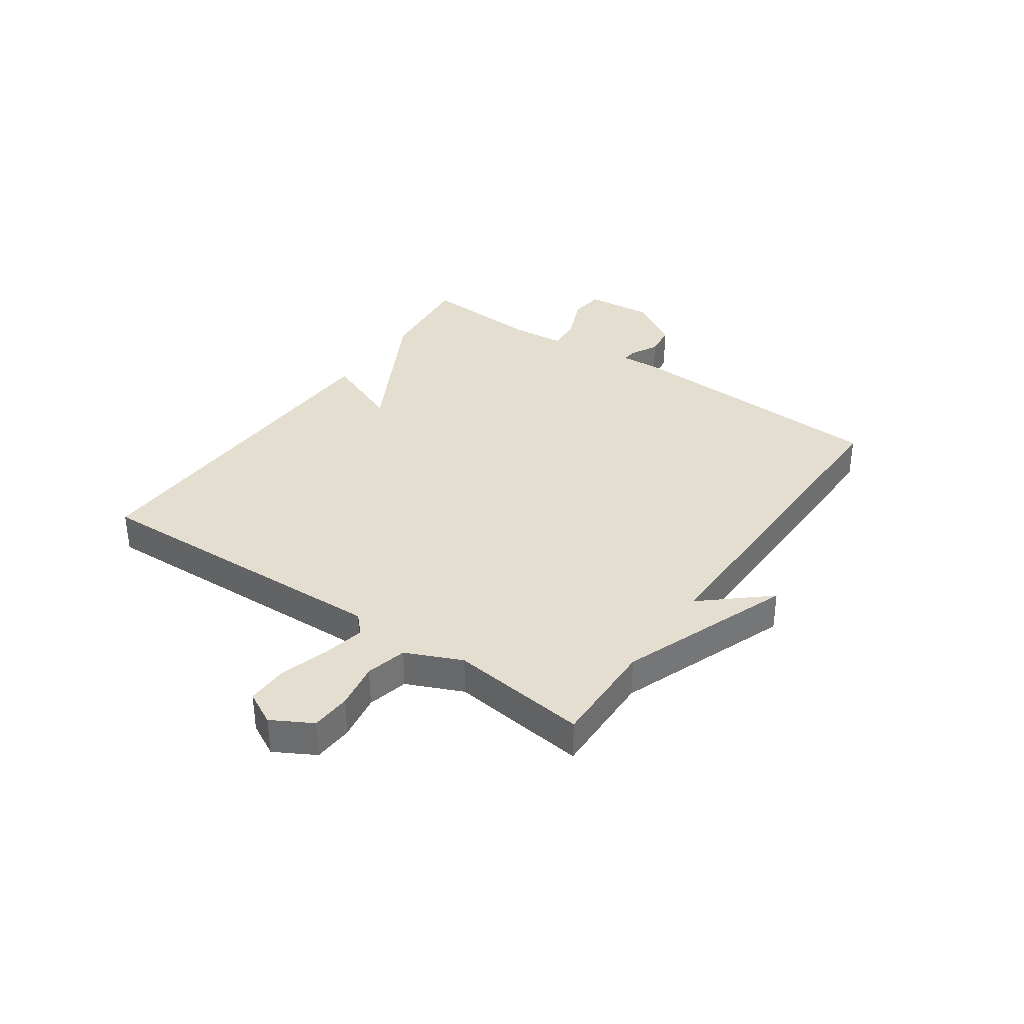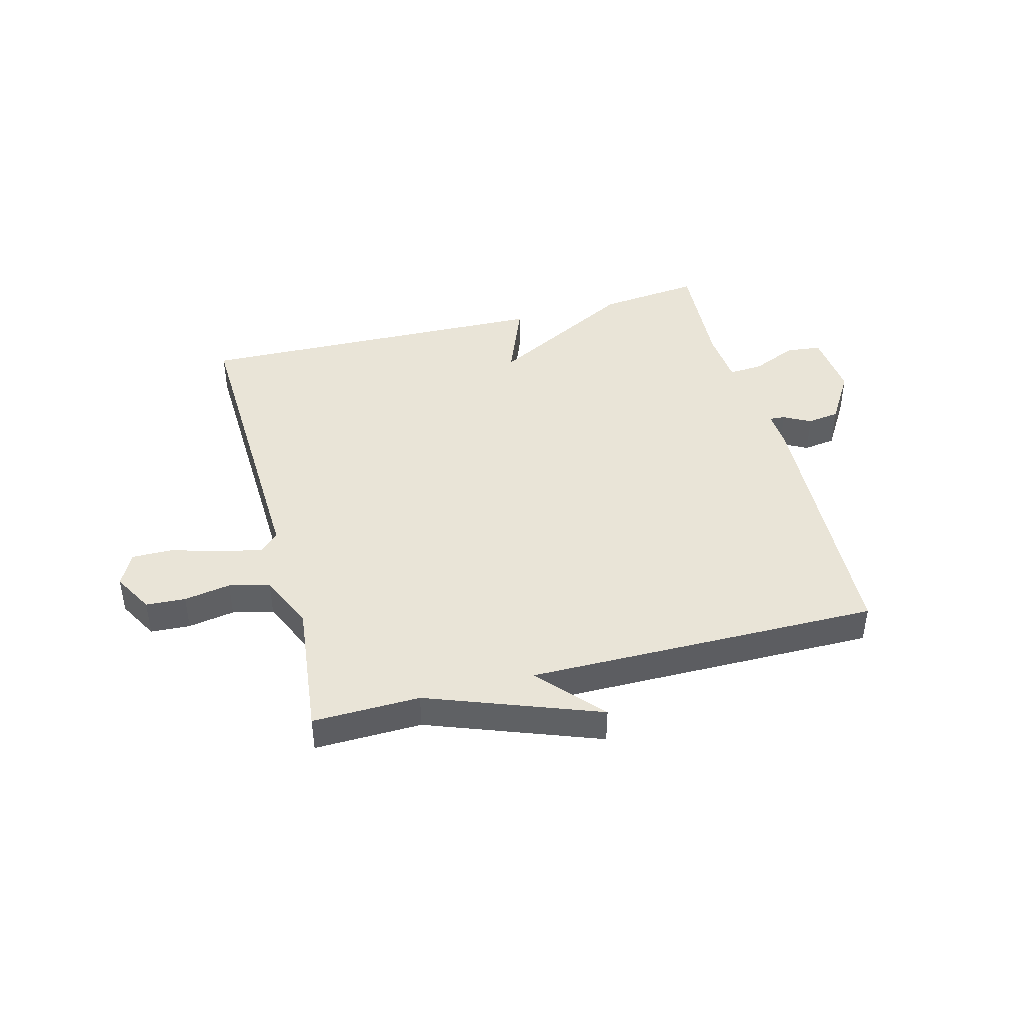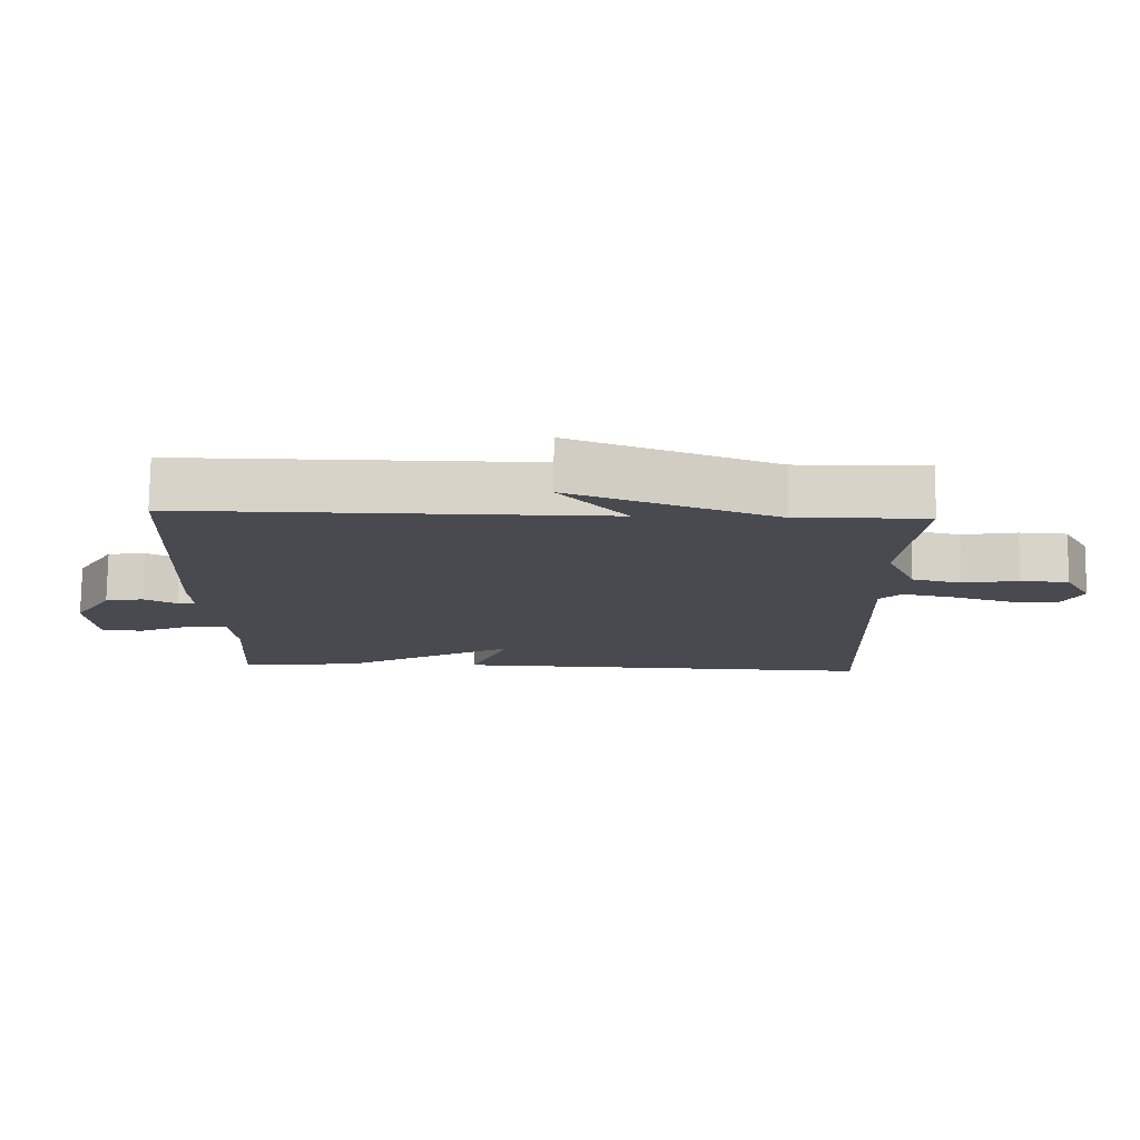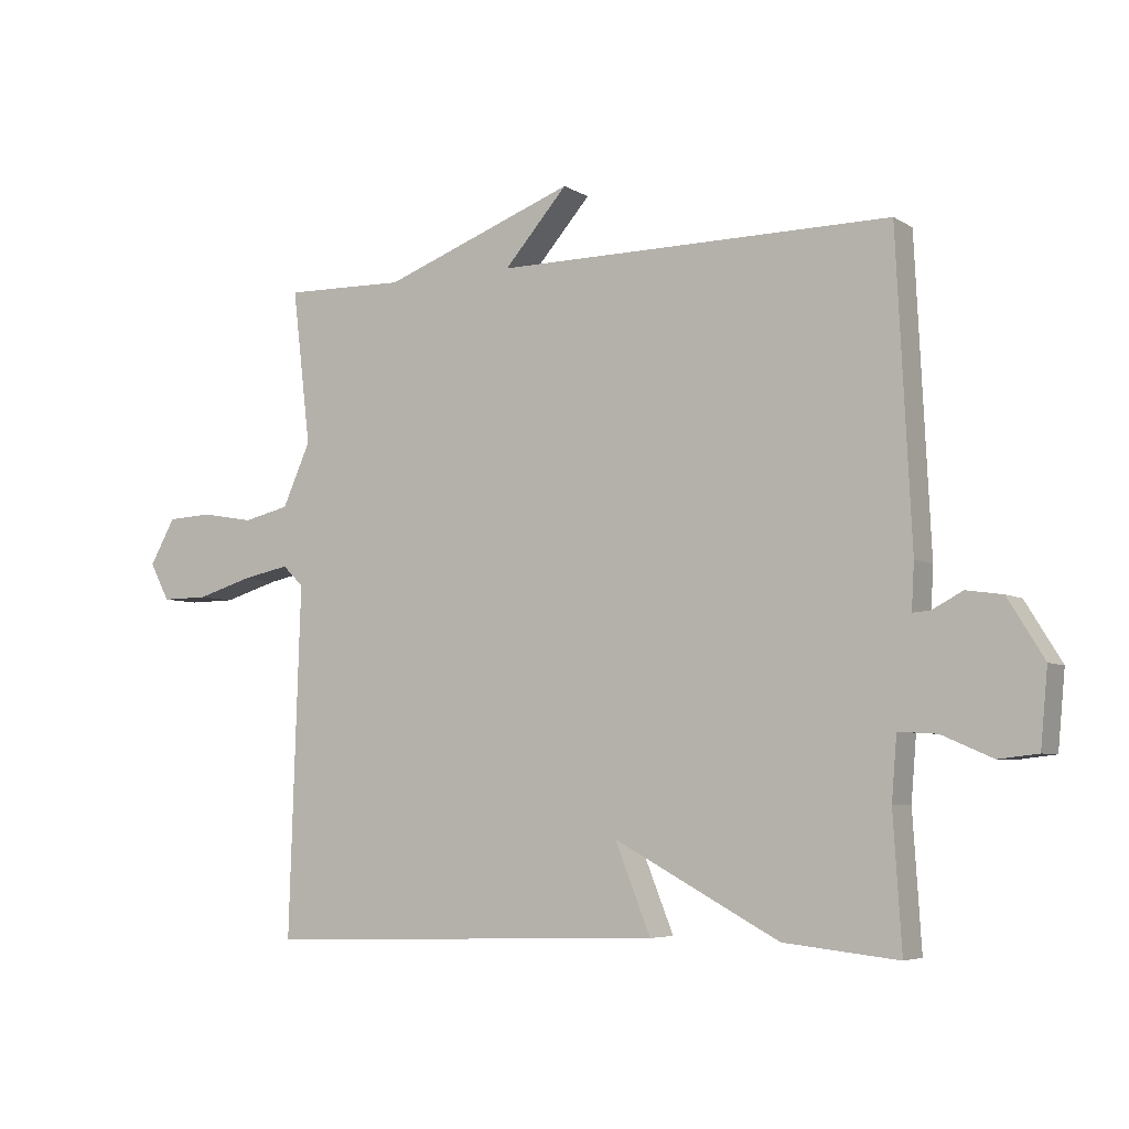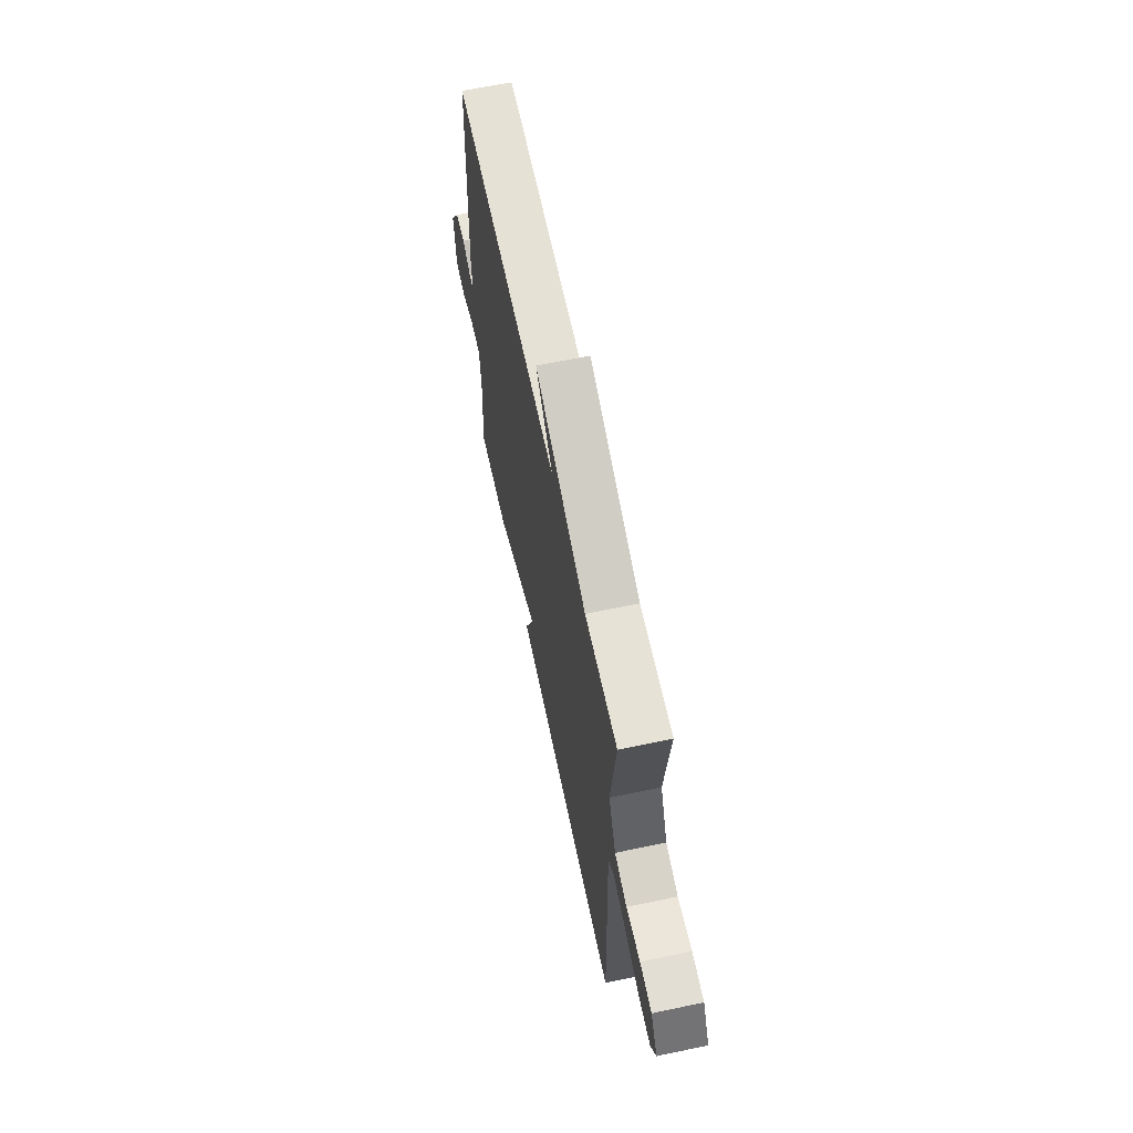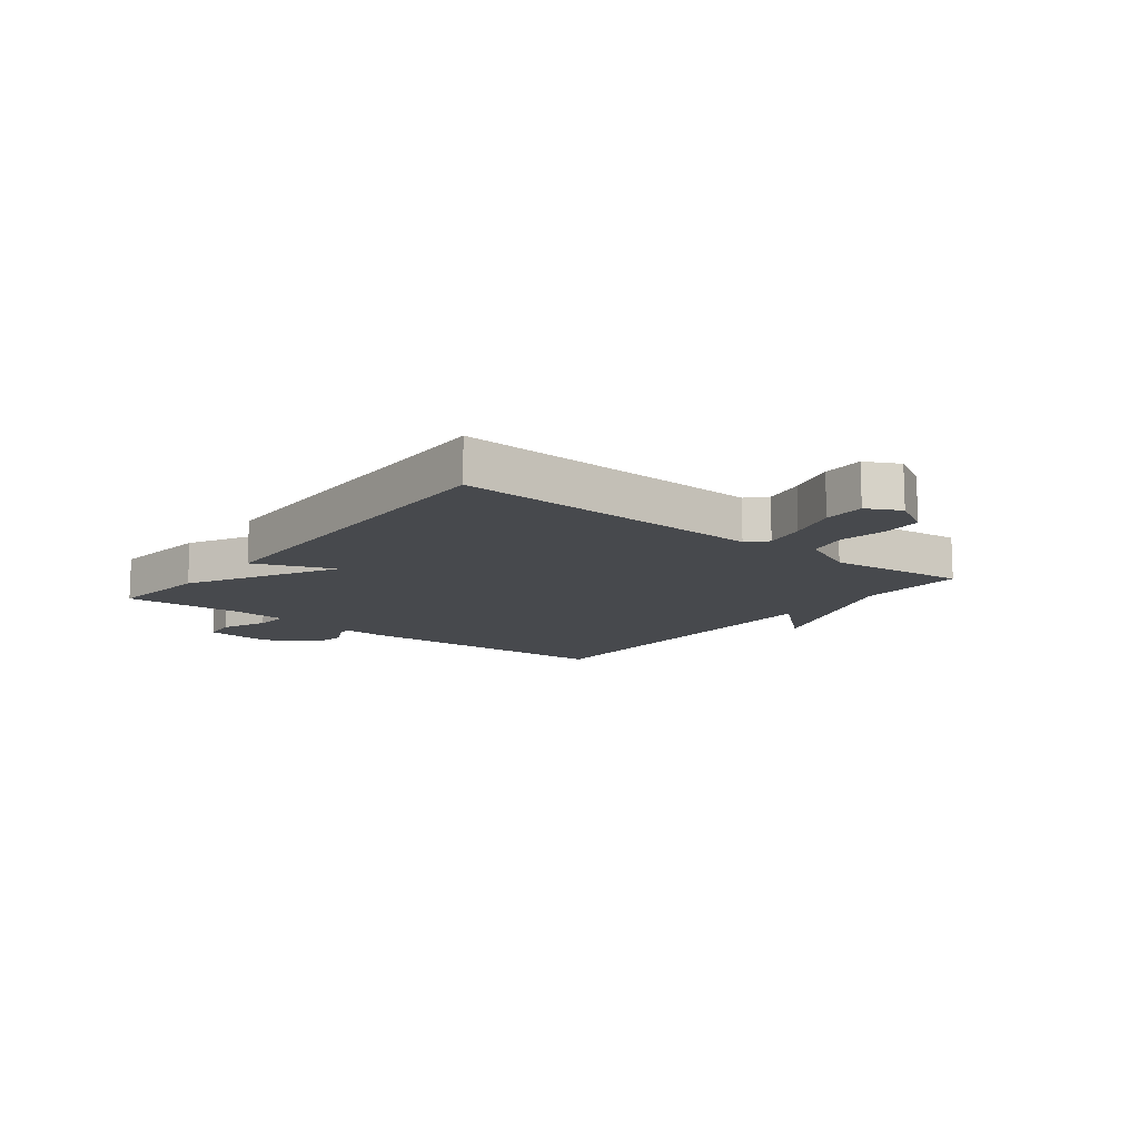
<metadata>
{"format":"obj","ext":"obj","renderer":"f3d","projection":"perspective","resolution":1024,"background":"white","views":[{"elev":35.7,"azim":-55.1,"up":"+Y"},{"elev":43.1,"azim":-14.8,"up":"+Y"},{"elev":76.5,"azim":-179.4,"up":"+Z"},{"elev":-5.5,"azim":29.8,"up":"+Z"},{"elev":64.2,"azim":-101.9,"up":"+Z"},{"elev":-12.3,"azim":-128.3,"up":"+Y"}]}
</metadata>
<code>
v -0.5 0.07 0.5
v -0.313 0.07 0.496
v -0.015 0.07 0.608
v -0.113 0.07 0.496
v 0.5 0.07 0.5
v 0.523 0.07 0.031
v 0.519 0.07 -0.04
v 0.546 0.07 -0.038
v 0.593 0.07 -0.013
v 0.649 0.07 -0.021
v 0.705 0.07 -0.112
v 0.694 0.07 -0.229
v 0.633 0.07 -0.236
v 0.555 0.07 -0.202
v 0.495 0.07 -0.198
v 0.487 0.07 -0.295
v 0.5 0.07 -0.5
v 0.323 0.07 -0.481
v 0.068 0.07 -0.344
v 0.123 0.07 -0.481
v -0.5 0.07 -0.5
v -0.482 0.07 0.04
v -0.514 0.07 0.071
v -0.587 0.07 0.056
v -0.673 0.07 0.03
v -0.745 0.07 0.029
v -0.775 0.07 0.087
v -0.736 0.07 0.157
v -0.667 0.07 0.161
v -0.586 0.07 0.147
v -0.515 0.07 0.164
v -0.472 0.07 0.261
v -0.5 0 0.5
v -0.313 0 0.496
v -0.015 0 0.608
v -0.113 0 0.496
v 0.5 0 0.5
v 0.523 0 0.031
v 0.519 0 -0.04
v 0.546 0 -0.038
v 0.593 0 -0.013
v 0.649 0 -0.021
v 0.705 0 -0.112
v 0.694 0 -0.229
v 0.633 0 -0.236
v 0.555 0 -0.202
v 0.495 0 -0.198
v 0.487 0 -0.295
v 0.5 0 -0.5
v 0.323 0 -0.481
v 0.068 0 -0.344
v 0.123 0 -0.481
v -0.5 0 -0.5
v -0.482 0 0.04
v -0.514 0 0.071
v -0.587 0 0.056
v -0.673 0 0.03
v -0.745 0 0.029
v -0.775 0 0.087
v -0.736 0 0.157
v -0.667 0 0.161
v -0.586 0 0.147
v -0.515 0 0.164
v -0.472 0 0.261
f 28 29 30
f 27 28 30
f 26 27 30
f 25 26 30
f 24 25 30
f 23 24 30 31
f 22 23 31 32
f 21 22 32
f 20 21 32
f 19 20 32
f 32 1 2
f 19 32 2
f 18 19 2
f 17 18 2
f 16 17 2
f 12 13 14
f 11 12 14
f 10 11 14
f 9 10 14
f 8 9 14
f 7 8 14 15
f 6 7 15
f 5 6 15
f 4 5 15
f 2 3 4
f 2 4 15 16
f 62 61 60
f 62 60 59
f 62 59 58
f 62 58 57
f 62 57 56
f 63 62 56 55
f 64 63 55 54
f 64 54 53
f 64 53 52
f 64 52 51
f 34 33 64
f 34 64 51
f 34 51 50
f 34 50 49
f 34 49 48
f 46 45 44
f 46 44 43
f 46 43 42
f 46 42 41
f 46 41 40
f 47 46 40 39
f 47 39 38
f 47 38 37
f 47 37 36
f 36 35 34
f 48 47 36 34
f 1 33 34 2
f 2 34 35 3
f 3 35 36 4
f 4 36 37 5
f 5 37 38 6
f 6 38 39 7
f 7 39 40 8
f 8 40 41 9
f 9 41 42 10
f 10 42 43 11
f 11 43 44 12
f 12 44 45 13
f 13 45 46 14
f 14 46 47 15
f 15 47 48 16
f 16 48 49 17
f 17 49 50 18
f 18 50 51 19
f 19 51 52 20
f 20 52 53 21
f 21 53 54 22
f 22 54 55 23
f 23 55 56 24
f 24 56 57 25
f 25 57 58 26
f 26 58 59 27
f 27 59 60 28
f 28 60 61 29
f 29 61 62 30
f 30 62 63 31
f 31 63 64 32
f 32 64 33 1

</code>
